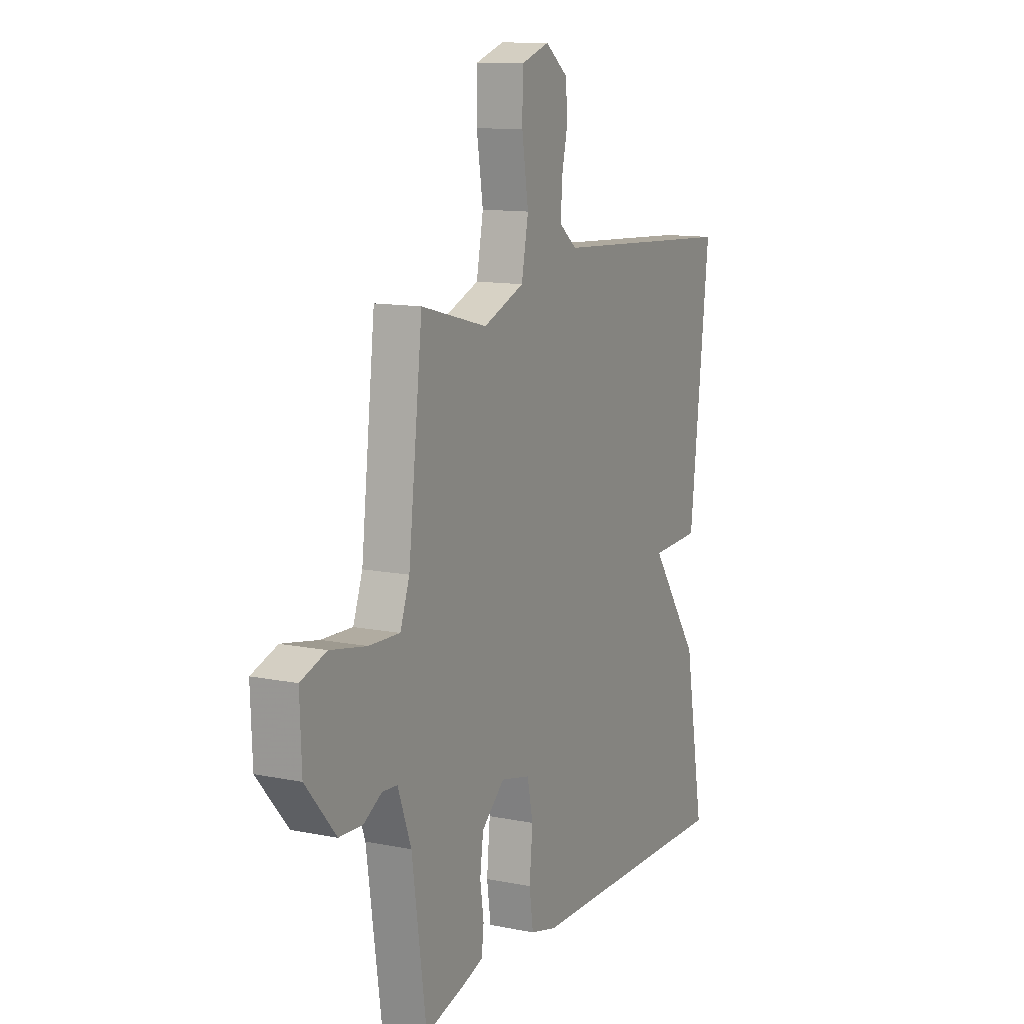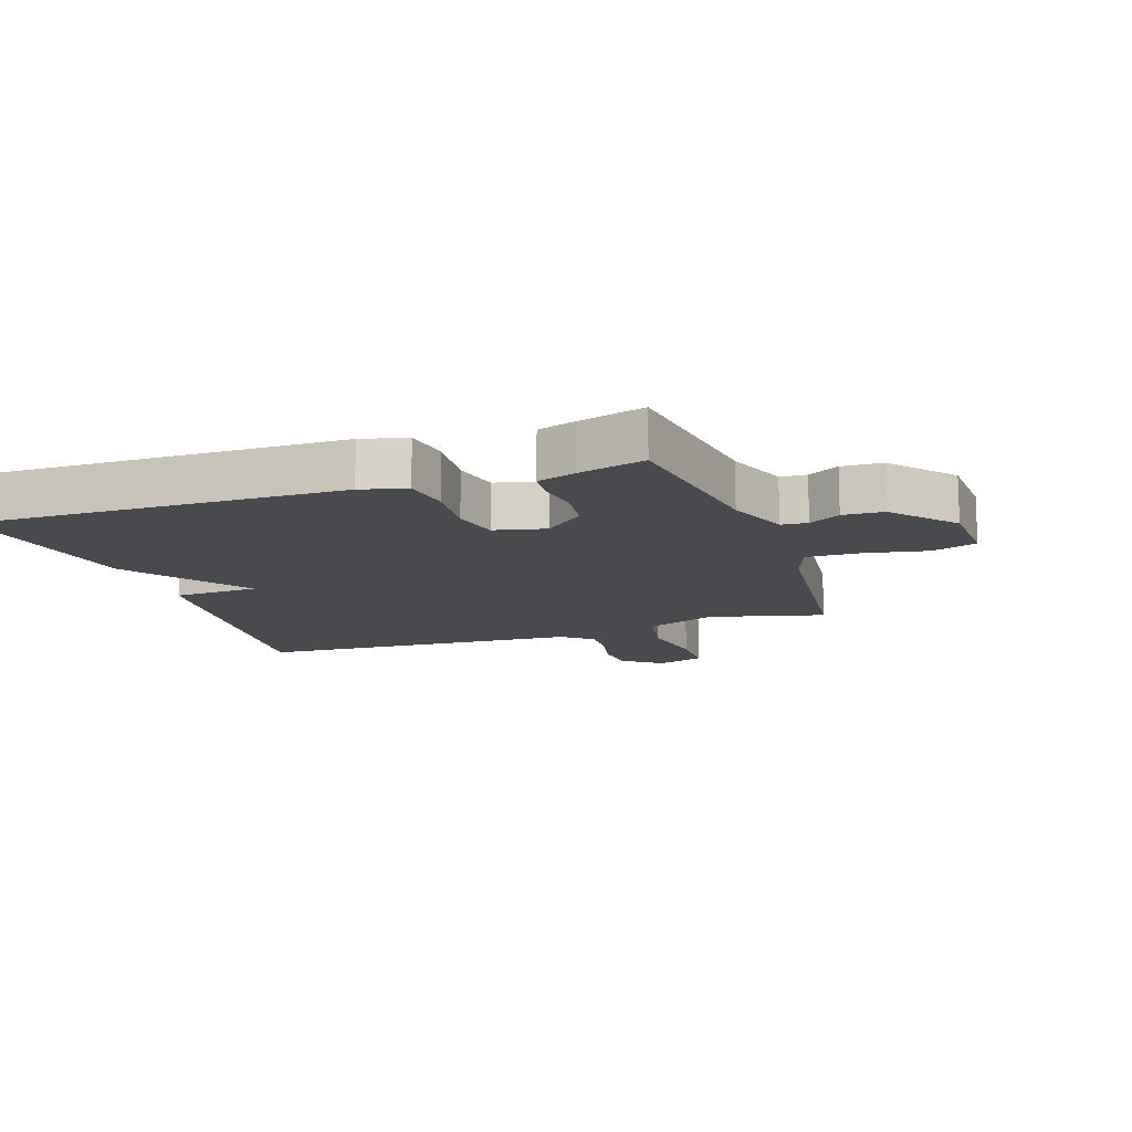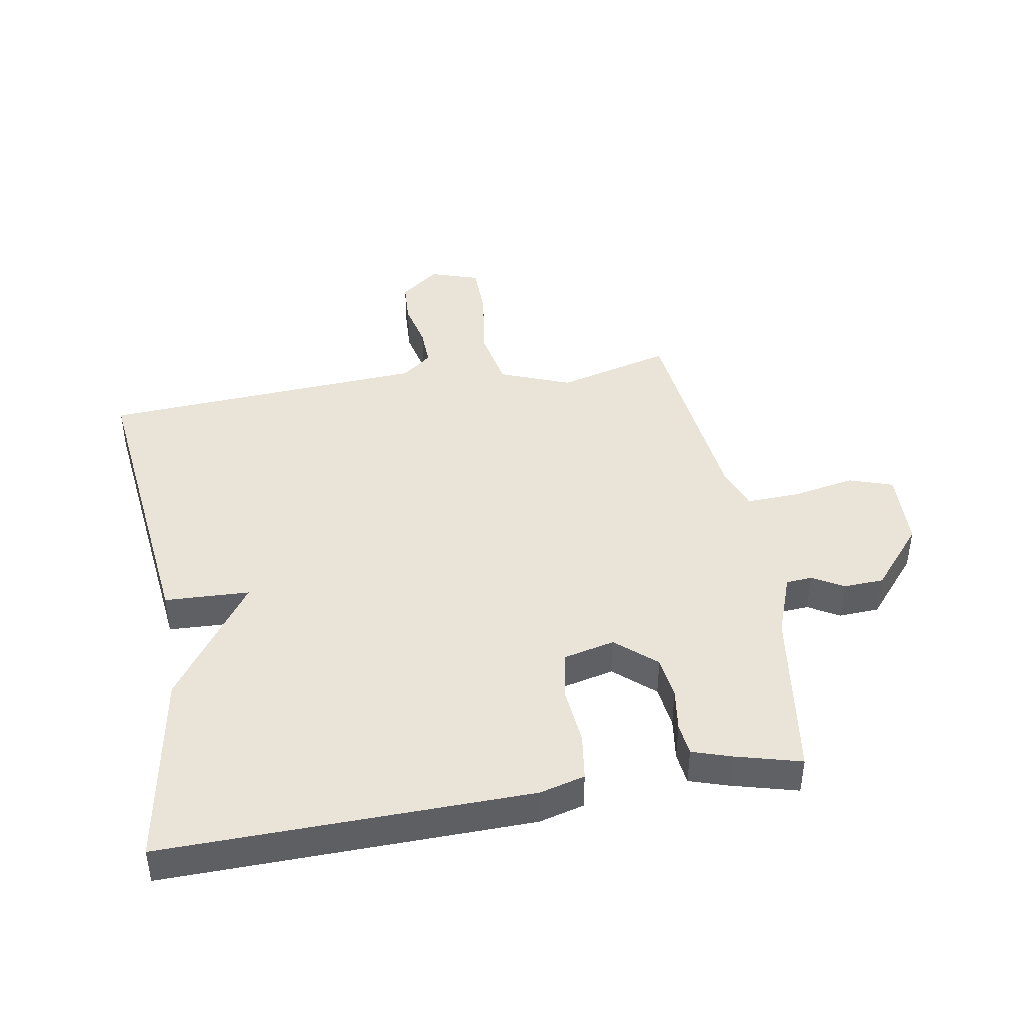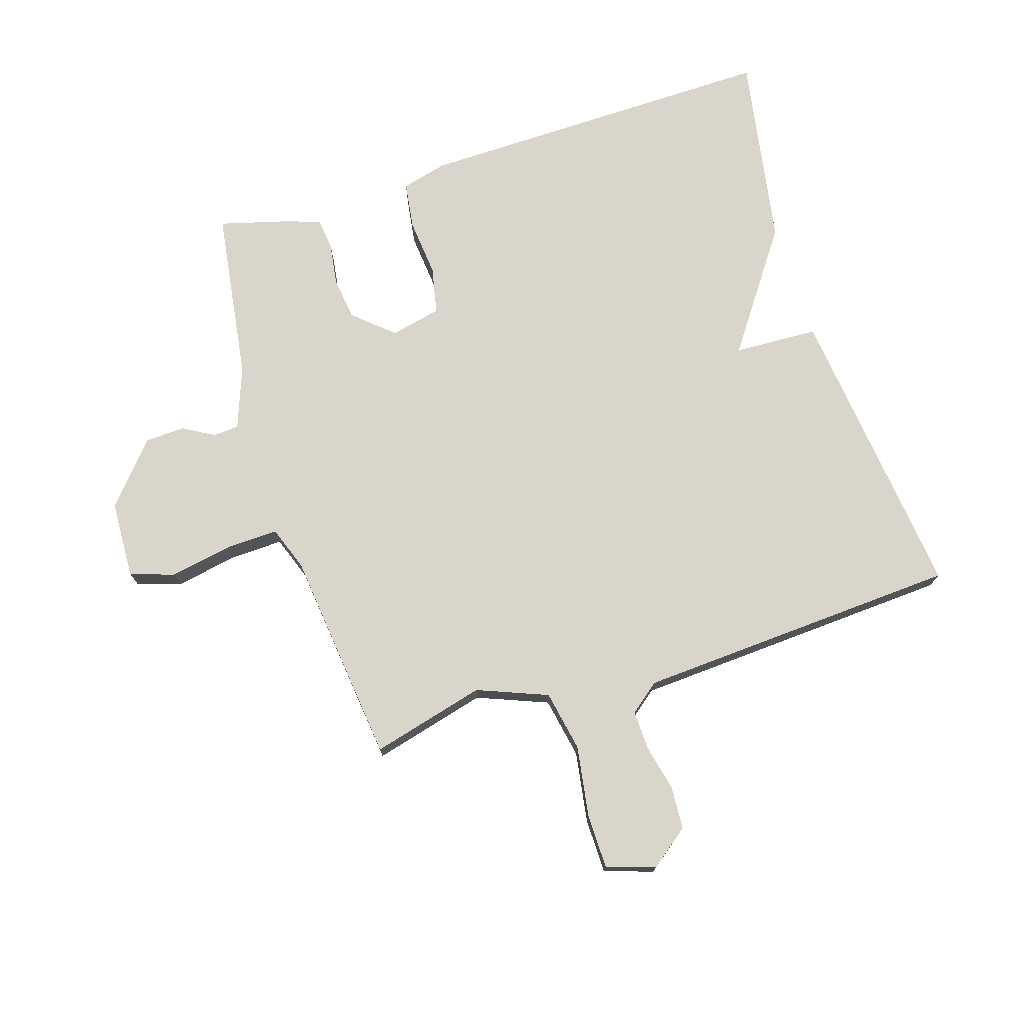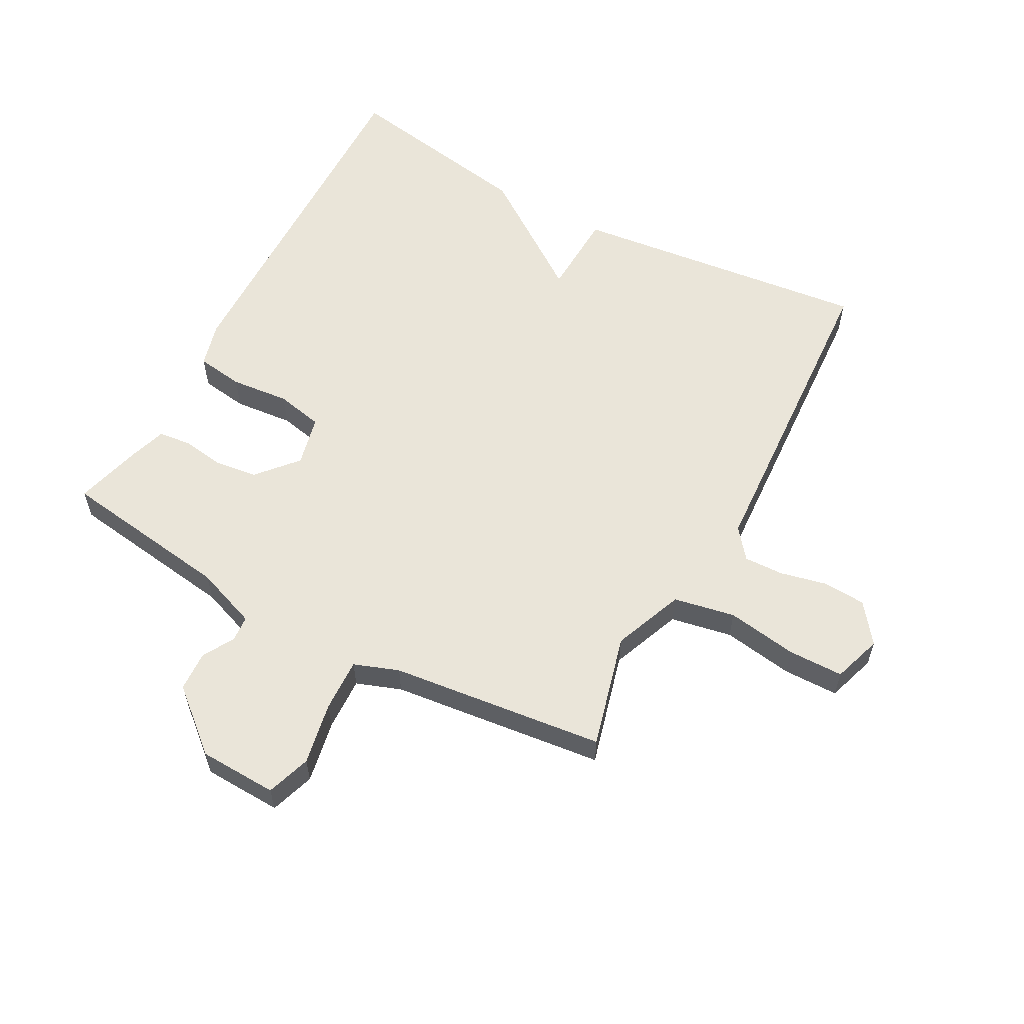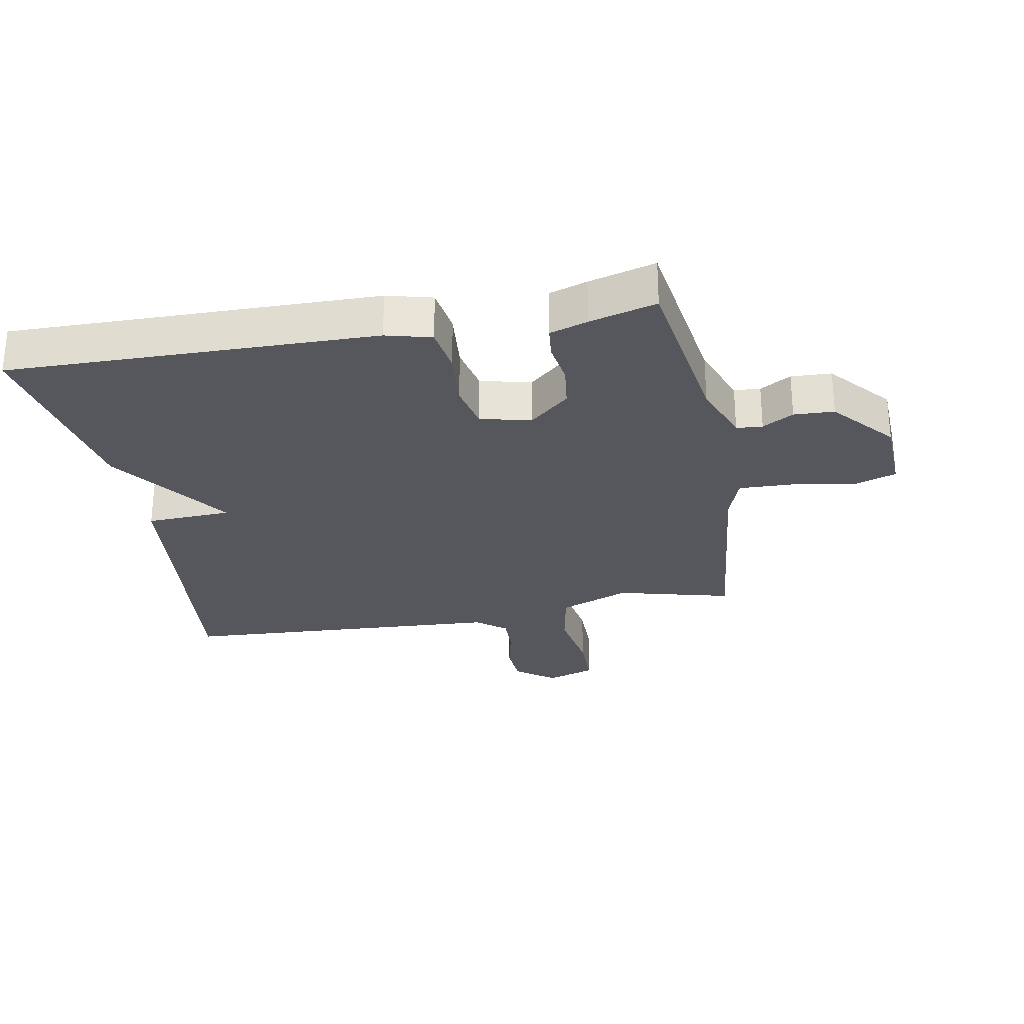
<metadata>
{"format":"obj","ext":"obj","renderer":"f3d","projection":"perspective","resolution":1024,"background":"white","views":[{"elev":11.9,"azim":-64.1,"up":"+Z"},{"elev":-13.2,"azim":-161.0,"up":"+Y"},{"elev":43.2,"azim":170.1,"up":"+Y"},{"elev":74.3,"azim":-17.5,"up":"+Y"},{"elev":58.5,"azim":-61.7,"up":"+Y"},{"elev":-27.6,"azim":-169.4,"up":"+Y"}]}
</metadata>
<code>
v 0.5 0.07 -0.5
v -0.09 0.07 -0.49
v -0.163 0.07 -0.471
v -0.174 0.07 -0.395
v -0.165 0.07 -0.3
v -0.181 0.07 -0.224
v -0.263 0.07 -0.205
v -0.327 0.07 -0.261
v -0.336 0.07 -0.33
v -0.326 0.07 -0.399
v -0.332 0.07 -0.451
v -0.393 0.07 -0.471
v -0.5 0.07 -0.5
v -0.54 0.07 -0.221
v -0.577 0.07 -0.121
v -0.619 0.07 -0.118
v -0.669 0.07 -0.147
v -0.734 0.07 -0.144
v -0.818 0.07 -0.046
v -0.823 0.07 0.08
v -0.752 0.07 0.104
v -0.651 0.07 0.085
v -0.565 0.07 0.082
v -0.539 0.07 0.154
v -0.5 0.07 0.5
v -0.316 0.07 0.452
v -0.202 0.07 0.497
v -0.183 0.07 0.596
v -0.201 0.07 0.71
v -0.2 0.07 0.799
v -0.121 0.07 0.825
v -0.058 0.07 0.777
v -0.054 0.07 0.708
v -0.071 0.07 0.633
v -0.073 0.07 0.569
v -0.025 0.07 0.531
v 0.5 0.07 0.5
v 0.445 0.07 0.015
v 0.308 0.07 0.009
v 0.445 0.07 -0.185
v 0.5 0 -0.5
v -0.09 0 -0.49
v -0.163 0 -0.471
v -0.174 0 -0.395
v -0.165 0 -0.3
v -0.181 0 -0.224
v -0.263 0 -0.205
v -0.327 0 -0.261
v -0.336 0 -0.33
v -0.326 0 -0.399
v -0.332 0 -0.451
v -0.393 0 -0.471
v -0.5 0 -0.5
v -0.54 0 -0.221
v -0.577 0 -0.121
v -0.619 0 -0.118
v -0.669 0 -0.147
v -0.734 0 -0.144
v -0.818 0 -0.046
v -0.823 0 0.08
v -0.752 0 0.104
v -0.651 0 0.085
v -0.565 0 0.082
v -0.539 0 0.154
v -0.5 0 0.5
v -0.316 0 0.452
v -0.202 0 0.497
v -0.183 0 0.596
v -0.201 0 0.71
v -0.2 0 0.799
v -0.121 0 0.825
v -0.058 0 0.777
v -0.054 0 0.708
v -0.071 0 0.633
v -0.073 0 0.569
v -0.025 0 0.531
v 0.5 0 0.5
v 0.445 0 0.015
v 0.308 0 0.009
v 0.445 0 -0.185
f 3 4 5
f 2 3 5
f 1 2 5
f 40 1 5
f 39 40 5
f 36 37 38 39
f 39 5 6
f 36 39 6
f 35 36 6
f 34 35 6 7
f 32 33 34
f 31 32 34
f 30 31 34
f 29 30 34
f 28 29 34
f 34 7 8
f 28 34 8
f 27 28 8
f 26 27 8
f 26 8 9
f 25 26 9
f 24 25 9
f 12 13 14
f 11 12 14
f 10 11 14
f 9 10 14
f 24 9 14
f 23 24 14
f 22 23 14 15
f 20 21 22
f 19 20 22
f 18 19 22
f 17 18 22
f 16 17 22
f 15 16 22
f 45 44 43
f 45 43 42
f 45 42 41
f 45 41 80
f 45 80 79
f 79 78 77 76
f 46 45 79
f 46 79 76
f 46 76 75
f 47 46 75 74
f 74 73 72
f 74 72 71
f 74 71 70
f 74 70 69
f 74 69 68
f 48 47 74
f 48 74 68
f 48 68 67
f 48 67 66
f 49 48 66
f 49 66 65
f 49 65 64
f 54 53 52
f 54 52 51
f 54 51 50
f 54 50 49
f 54 49 64
f 54 64 63
f 55 54 63 62
f 62 61 60
f 62 60 59
f 62 59 58
f 62 58 57
f 62 57 56
f 62 56 55
f 1 41 42 2
f 2 42 43 3
f 3 43 44 4
f 4 44 45 5
f 5 45 46 6
f 6 46 47 7
f 7 47 48 8
f 8 48 49 9
f 9 49 50 10
f 10 50 51 11
f 11 51 52 12
f 12 52 53 13
f 13 53 54 14
f 14 54 55 15
f 15 55 56 16
f 16 56 57 17
f 17 57 58 18
f 18 58 59 19
f 19 59 60 20
f 20 60 61 21
f 21 61 62 22
f 22 62 63 23
f 23 63 64 24
f 24 64 65 25
f 25 65 66 26
f 26 66 67 27
f 27 67 68 28
f 28 68 69 29
f 29 69 70 30
f 30 70 71 31
f 31 71 72 32
f 32 72 73 33
f 33 73 74 34
f 34 74 75 35
f 35 75 76 36
f 36 76 77 37
f 37 77 78 38
f 38 78 79 39
f 39 79 80 40
f 40 80 41 1

</code>
